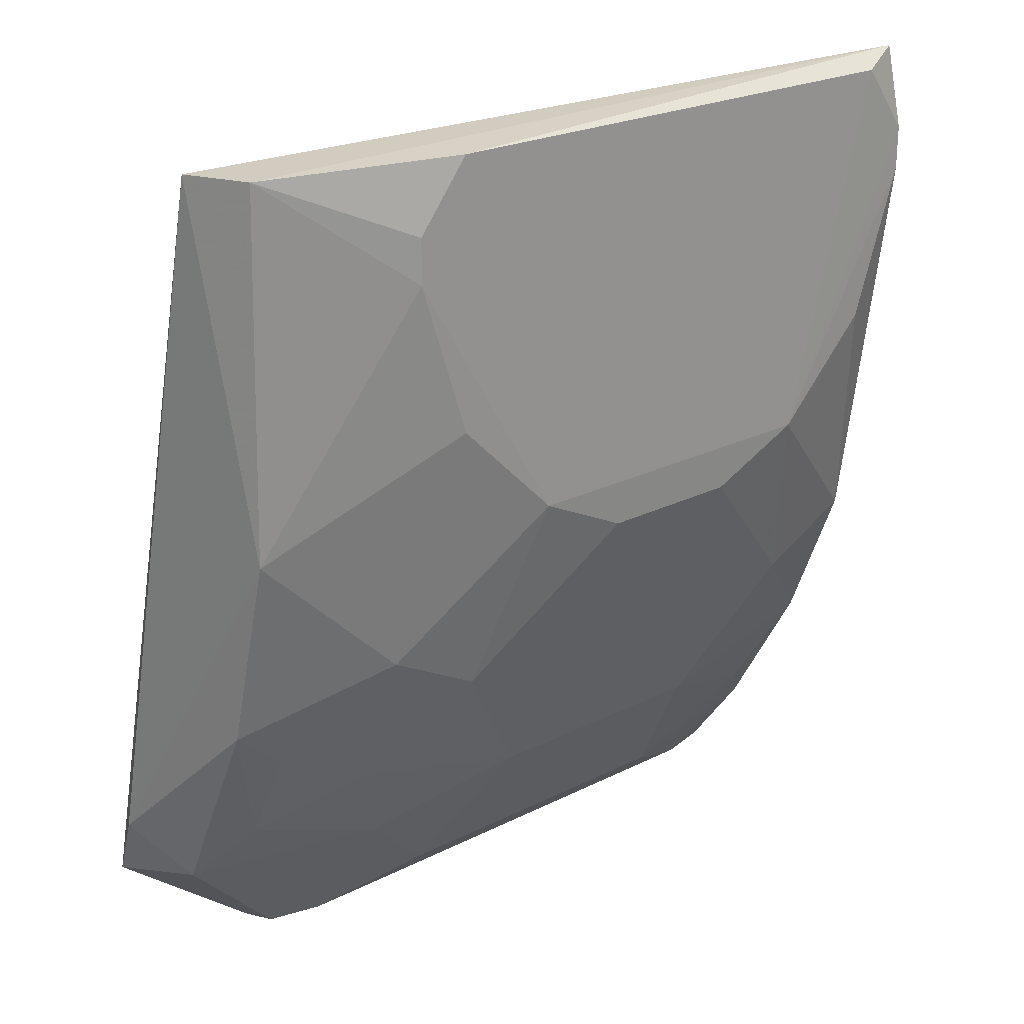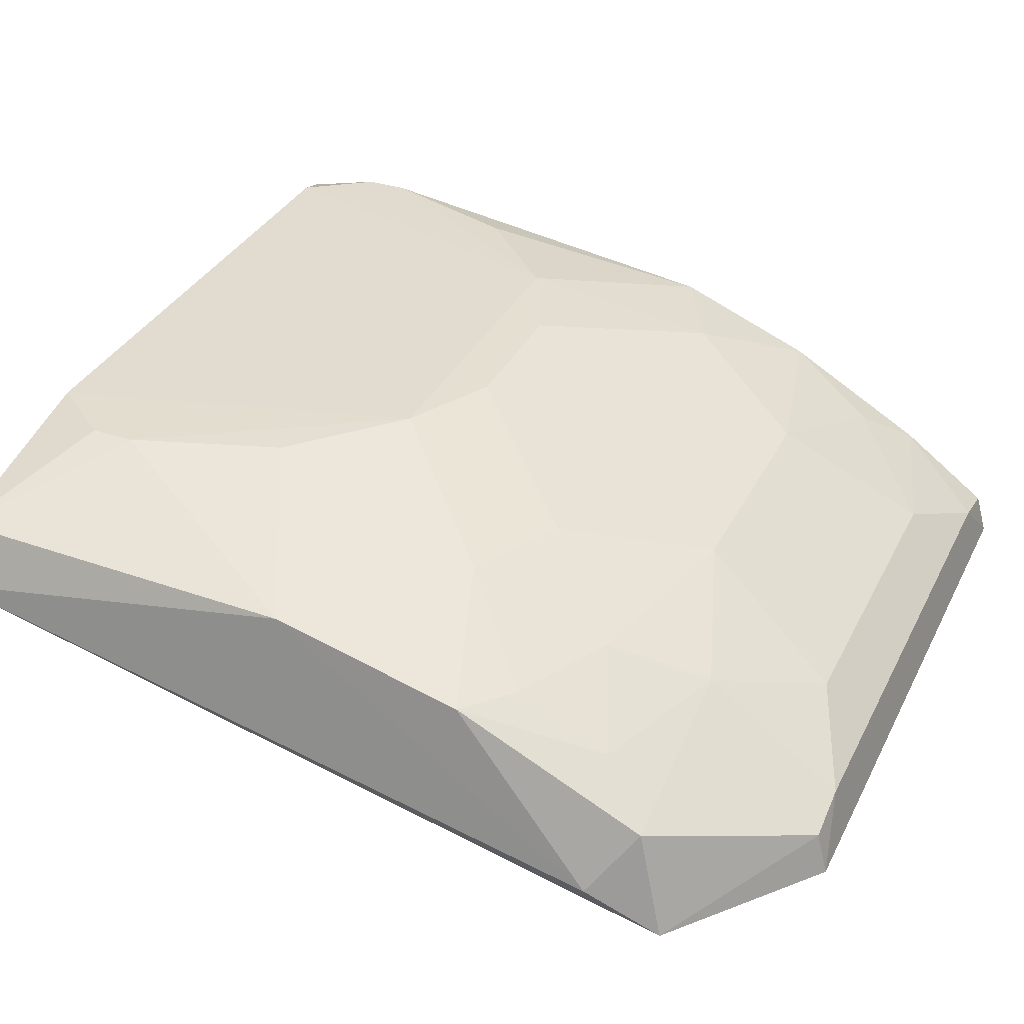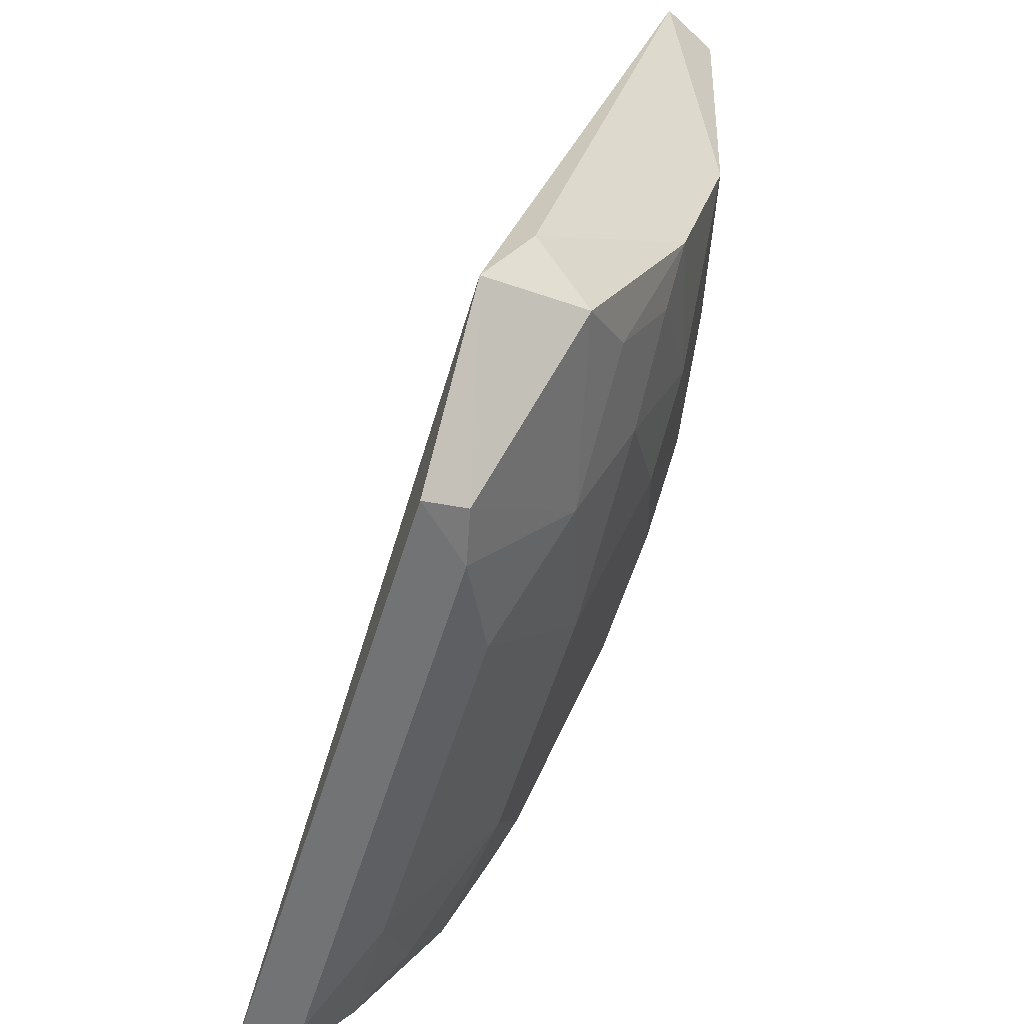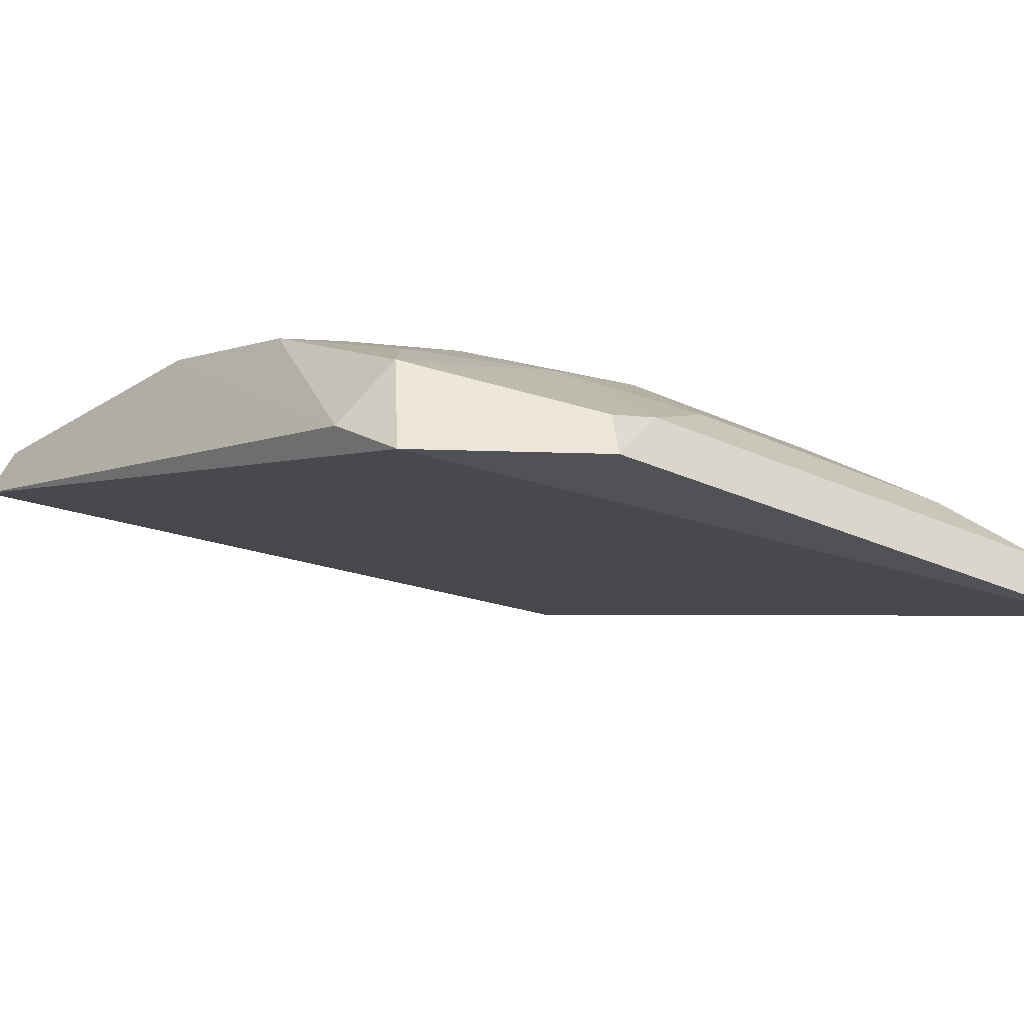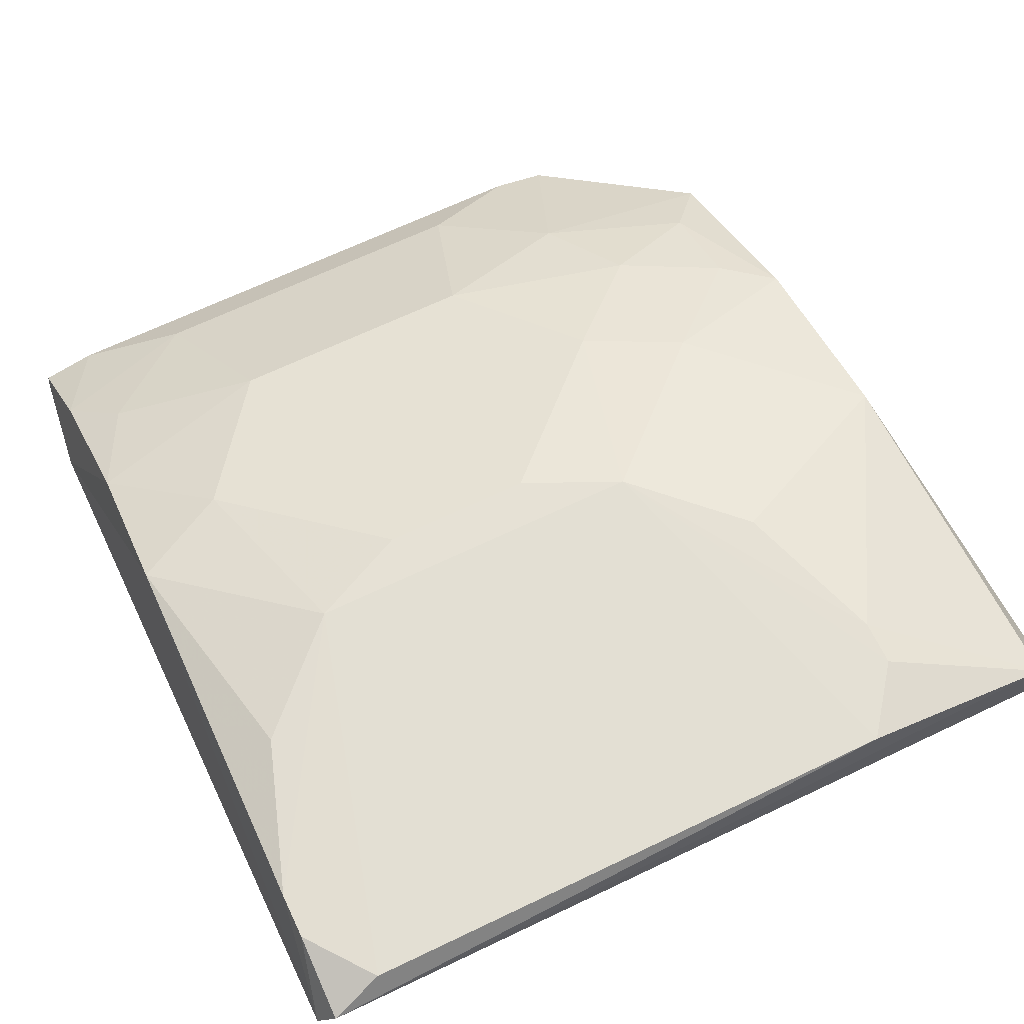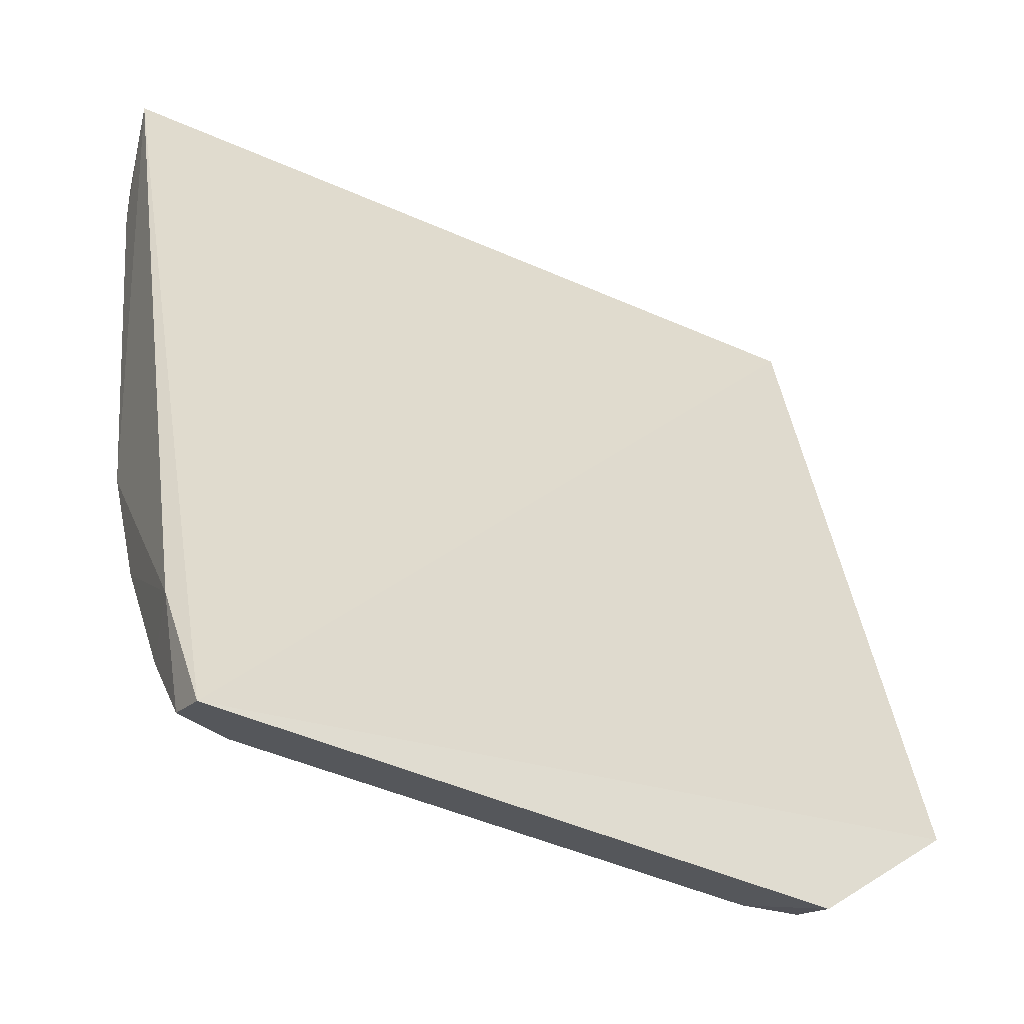
<metadata>
{"format":"obj","ext":"obj","renderer":"f3d","projection":"perspective","resolution":1024,"background":"white","views":[{"elev":22.1,"azim":138.2,"up":"+Z"},{"elev":34.3,"azim":113.7,"up":"+Y"},{"elev":-58.8,"azim":72.8,"up":"+Z"},{"elev":-22.5,"azim":140.6,"up":"+Y"},{"elev":67.1,"azim":-25.6,"up":"+Y"},{"elev":-36.5,"azim":-33.6,"up":"+Z"}]}
</metadata>
<code>
v 0.1431 0.3993 -0.09066
v 0.1478 0.4123 -0.06874
v 0.1487 0.4603 0.1382
v -0.08085 0.4908 0.1379
v -0.08071 0.4445 -0.08185
v -0.09769 0.3984 -0.1263
v 0.08071 0.4445 -0.08185
v -0.1013 0.4735 0.1386
v 0.1379 0.4302 -0.08185
v 0.05047 0.4297 -0.1095
v 0.02184 0.4897 0.01763
v -0.09645 0.4843 0.1424
v 0.1391 0.4731 0.03157
v -0.08085 0.415 -0.1229
v -0.03699 0.4592 -0.06658
v 0.0971 0.4111 -0.1229
v 0.08085 0.4908 0.1379
v -0.09438 0.4745 -0.01066
v 0.139 0.4583 -0.02544
v -0.09483 0.4324 -0.09622
v 0.03699 0.4592 -0.06658
v -0.05047 0.4297 -0.1095
v 0.08085 0.415 -0.1229
v 0.0977 0.3984 -0.1263
v 0.1402 0.4776 0.1379
v 0.08072 0.4899 0.06047
v -0.05052 0.4906 0.03119
v -0.09592 0.4903 0.1052
v -0.1017 0.4145 -0.08696
v -0.09364 0.4579 -0.05318
v 0.1242 0.4439 -0.06614
v 0.09438 0.4745 -0.01066
v -0.0971 0.4111 -0.1229
v 0.09592 0.4903 0.1052
v -0.06542 0.4738 -0.02569
v 0.05052 0.4906 0.03119
v -0.09594 0.4904 0.1182
v -0.08072 0.4899 0.06047
v 0.09364 0.4579 -0.05318
v 0.06542 0.4738 -0.02569
v 0.09594 0.4904 0.1182
v -0.02184 0.4897 0.01763
v 0.1238 0.4575 -0.03781
f 1 2 3
f 6 1 3
f 8 6 3
f 9 2 1
f 12 8 3
f 13 3 2
f 16 7 9
f 16 9 1
f 17 4 12
f 19 13 2
f 19 2 9
f 21 7 10
f 21 10 15
f 21 15 11
f 22 5 15
f 22 20 5
f 22 14 20
f 22 15 10
f 23 10 7
f 23 7 16
f 23 22 10
f 23 14 22
f 23 6 14
f 24 16 1
f 24 1 6
f 24 23 16
f 24 6 23
f 25 17 12
f 25 12 3
f 25 3 13
f 27 4 17
f 28 18 8
f 29 6 8
f 29 8 18
f 30 15 5
f 30 5 20
f 30 29 18
f 30 20 29
f 31 19 9
f 31 9 7
f 32 13 19
f 32 26 13
f 33 20 14
f 33 14 6
f 33 29 20
f 33 6 29
f 34 25 13
f 34 13 26
f 35 18 27
f 35 30 18
f 35 15 30
f 36 11 27
f 36 26 32
f 36 27 17
f 36 34 26
f 37 12 4
f 37 4 27
f 37 27 28
f 37 28 8
f 37 8 12
f 38 28 27
f 38 27 18
f 38 18 28
f 39 31 7
f 39 7 21
f 40 21 11
f 40 36 32
f 40 11 36
f 40 39 21
f 40 32 39
f 41 17 25
f 41 25 34
f 41 36 17
f 41 34 36
f 42 35 27
f 42 27 11
f 42 11 15
f 42 15 35
f 43 39 32
f 43 32 19
f 43 19 31
f 43 31 39

</code>
